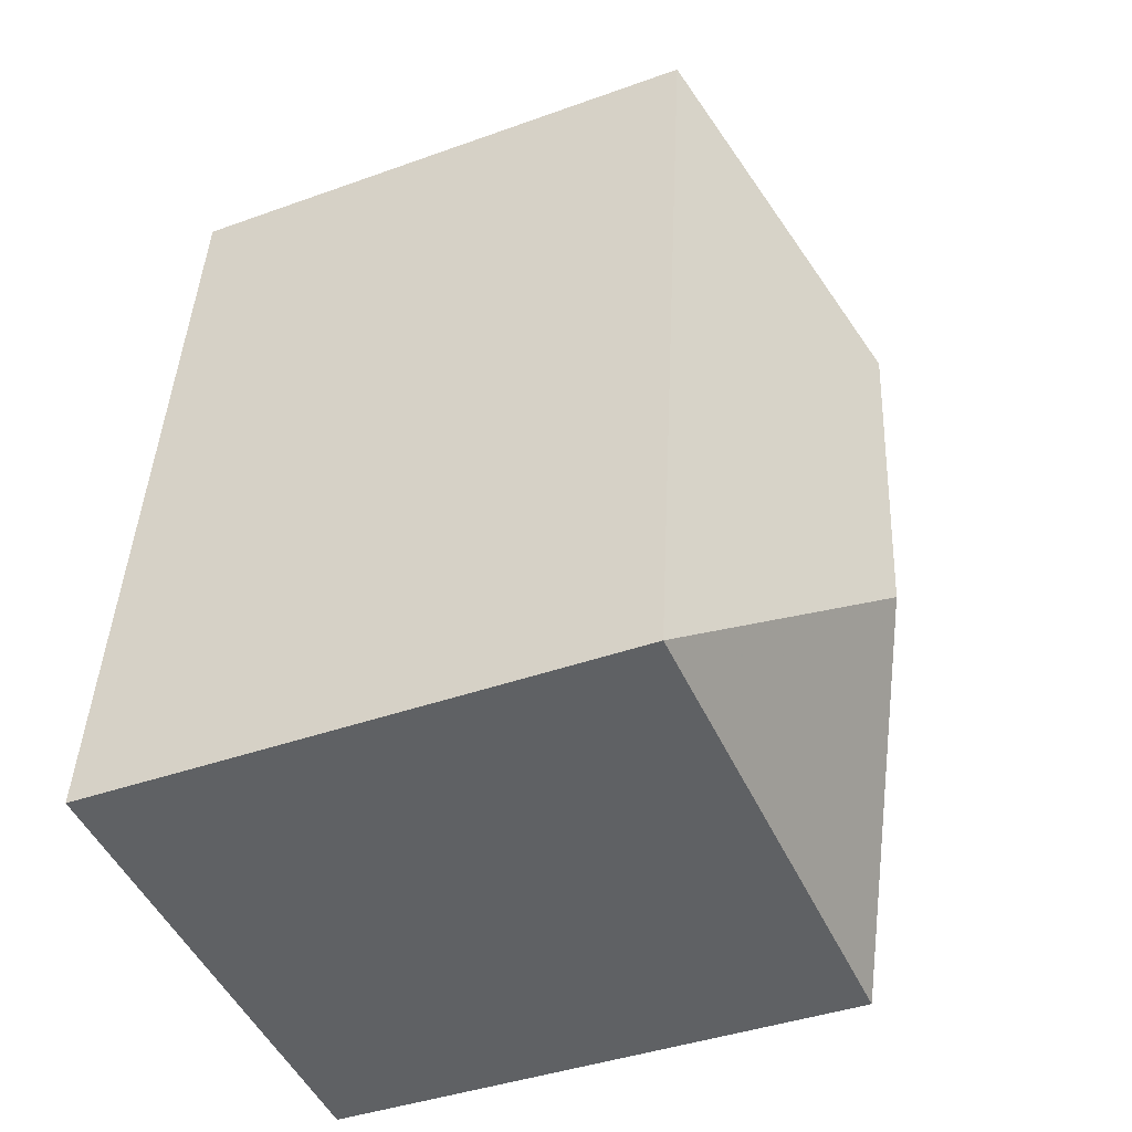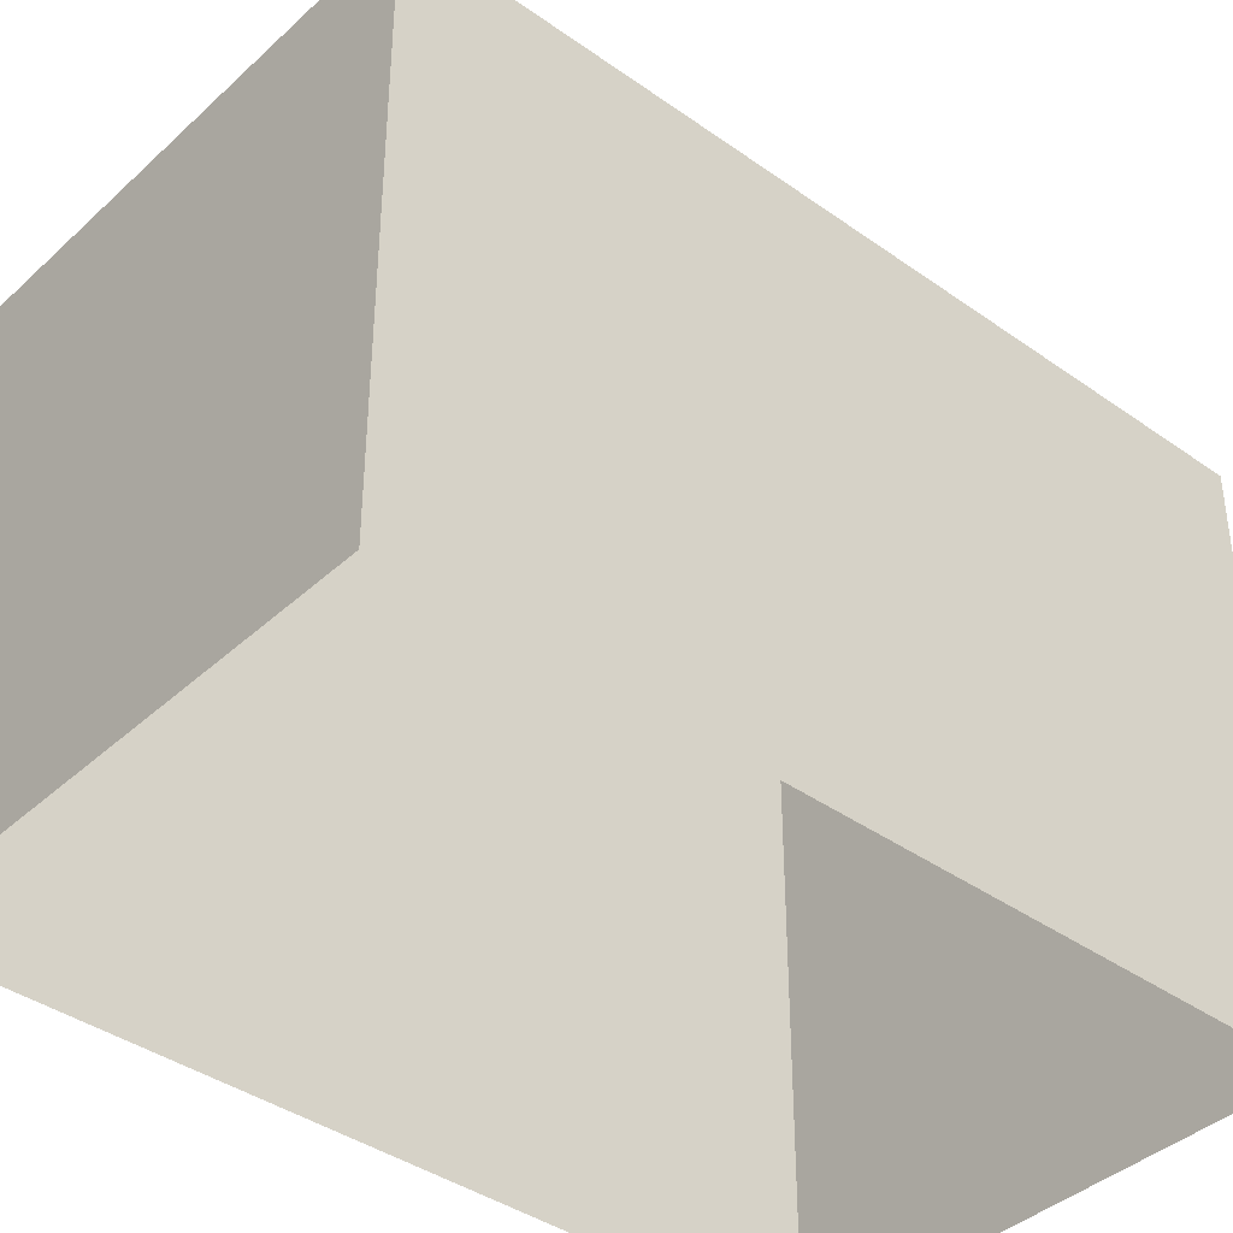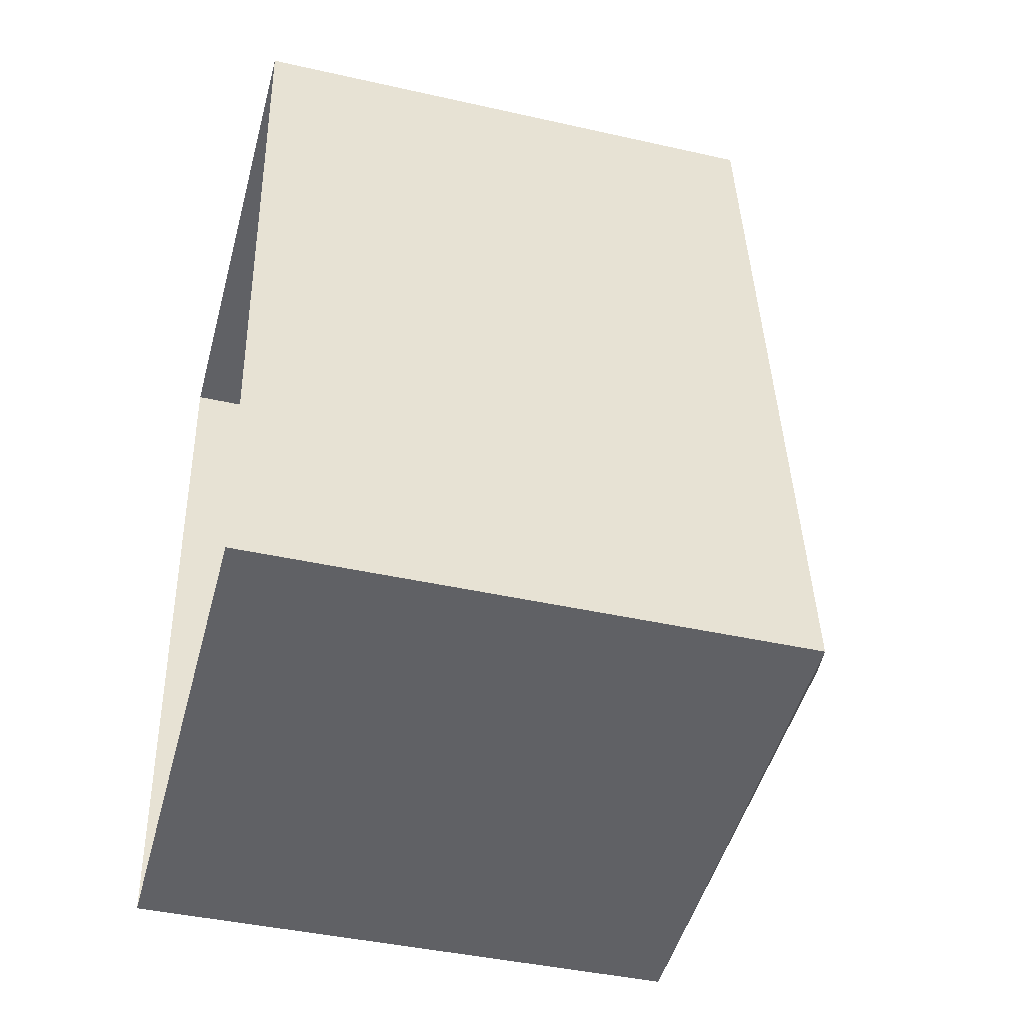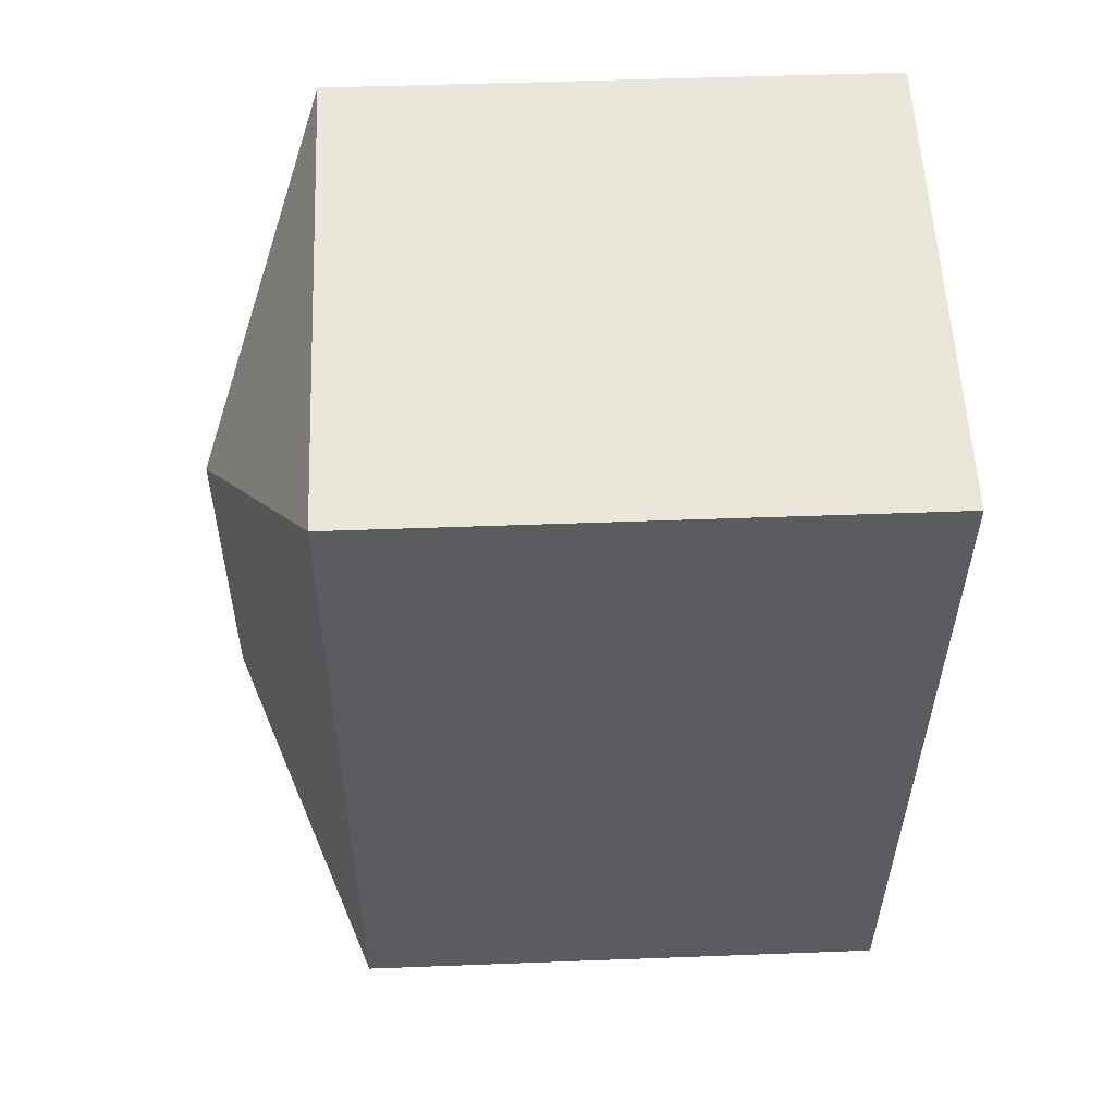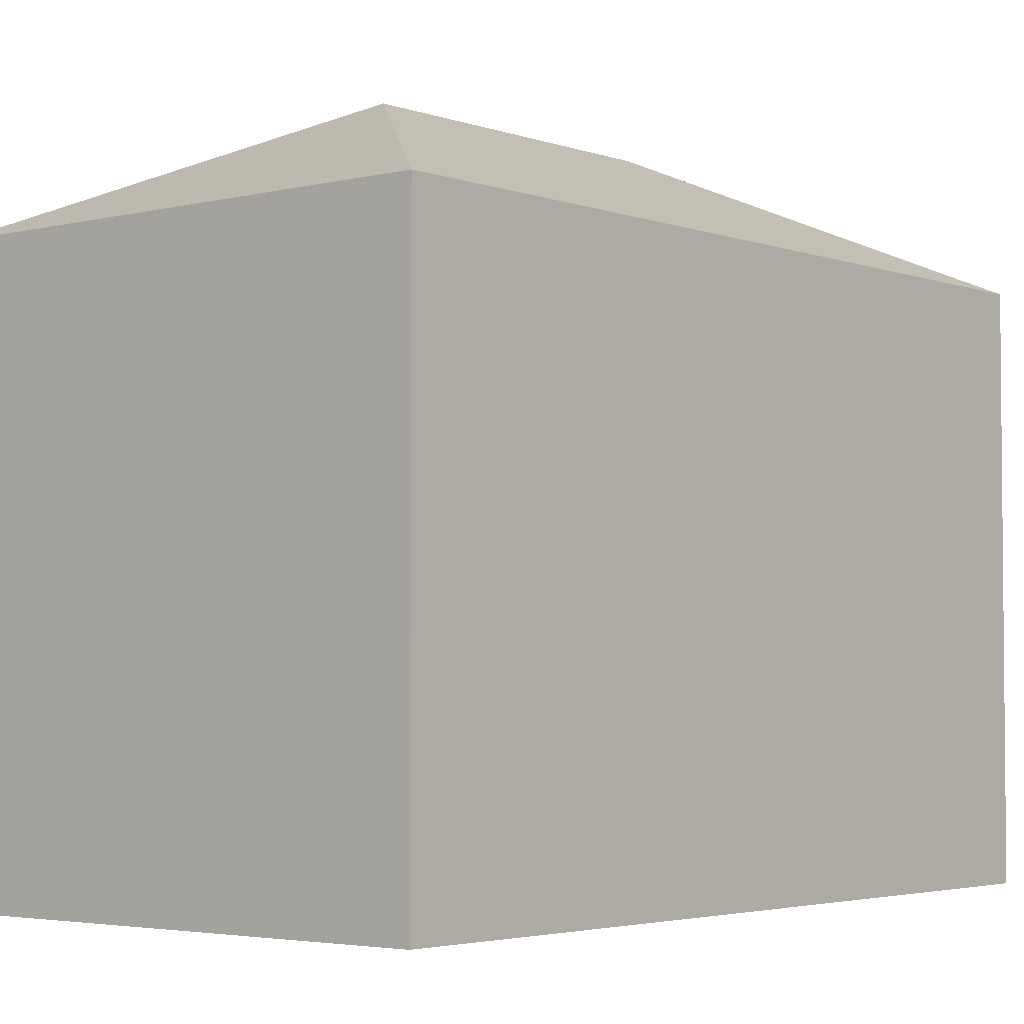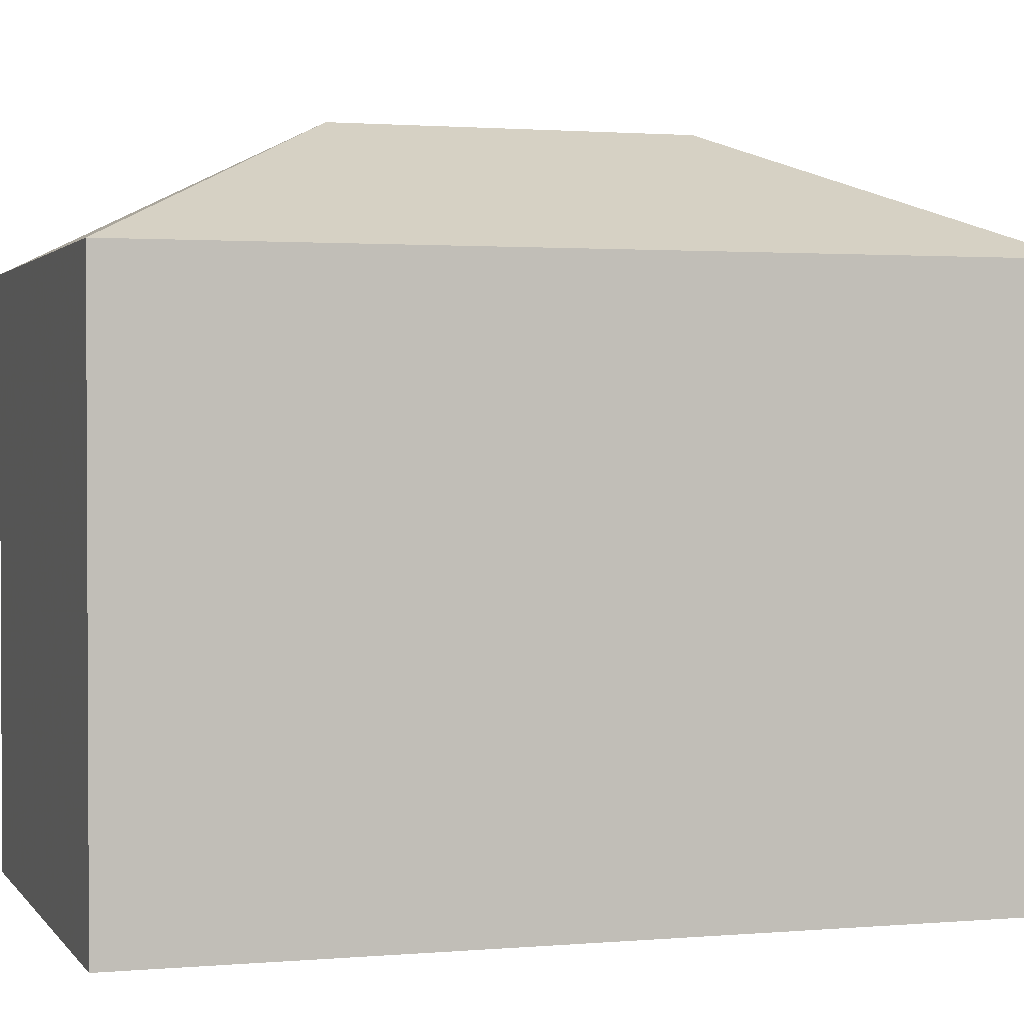
<metadata>
{"format":"obj","ext":"obj","renderer":"f3d","projection":"perspective","resolution":1024,"background":"white","views":[{"elev":-40.5,"azim":-66.2,"up":"+Y"},{"elev":-39.7,"azim":-137.9,"up":"+Z"},{"elev":-42.4,"azim":-105.1,"up":"+Y"},{"elev":48.9,"azim":87.6,"up":"+Y"},{"elev":-3.5,"azim":33.3,"up":"+Z"},{"elev":1.6,"azim":-114.3,"up":"+Z"}]}
</metadata>
<code>
v -8.913e+04 -9.892e+04 8.178
v -8.912e+04 -9.893e+04 8.178
v -8.913e+04 -9.893e+04 8.178
v -8.912e+04 -9.892e+04 8.178
v -8.912e+04 -9.892e+04 16.02
v -8.912e+04 -9.892e+04 14.61
v -8.913e+04 -9.892e+04 14.61
v -8.913e+04 -9.893e+04 14.61
v -8.912e+04 -9.892e+04 16.02
v -8.912e+04 -9.893e+04 14.61
f 1 2 3
f 1 4 2
f 5 6 7
f 8 5 7
f 9 5 8
f 6 9 10
f 5 9 6
f 9 8 10
f 10 2 4
f 6 10 4
f 8 1 3
f 8 7 1
f 6 4 1
f 7 6 1
f 10 3 2
f 10 8 3

</code>
